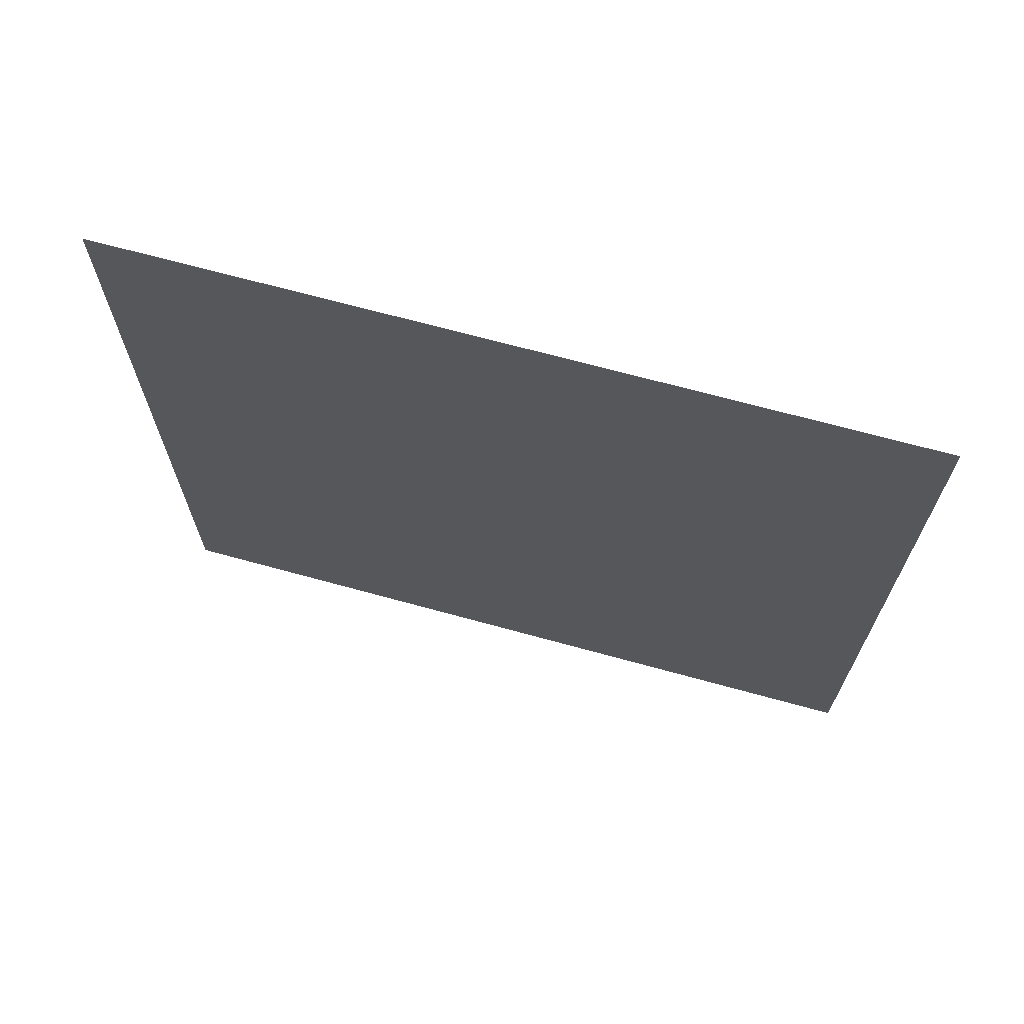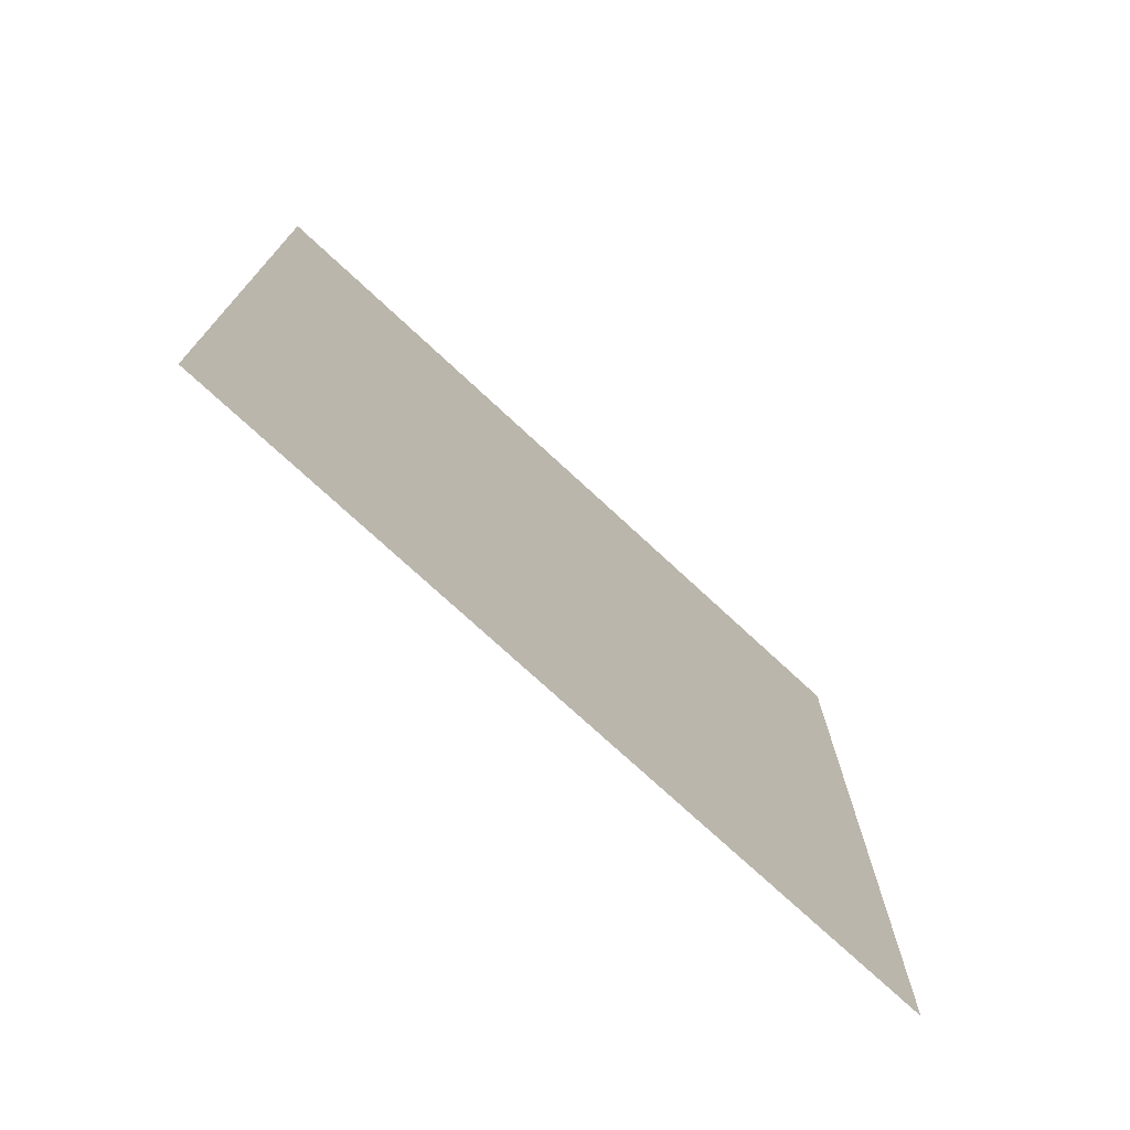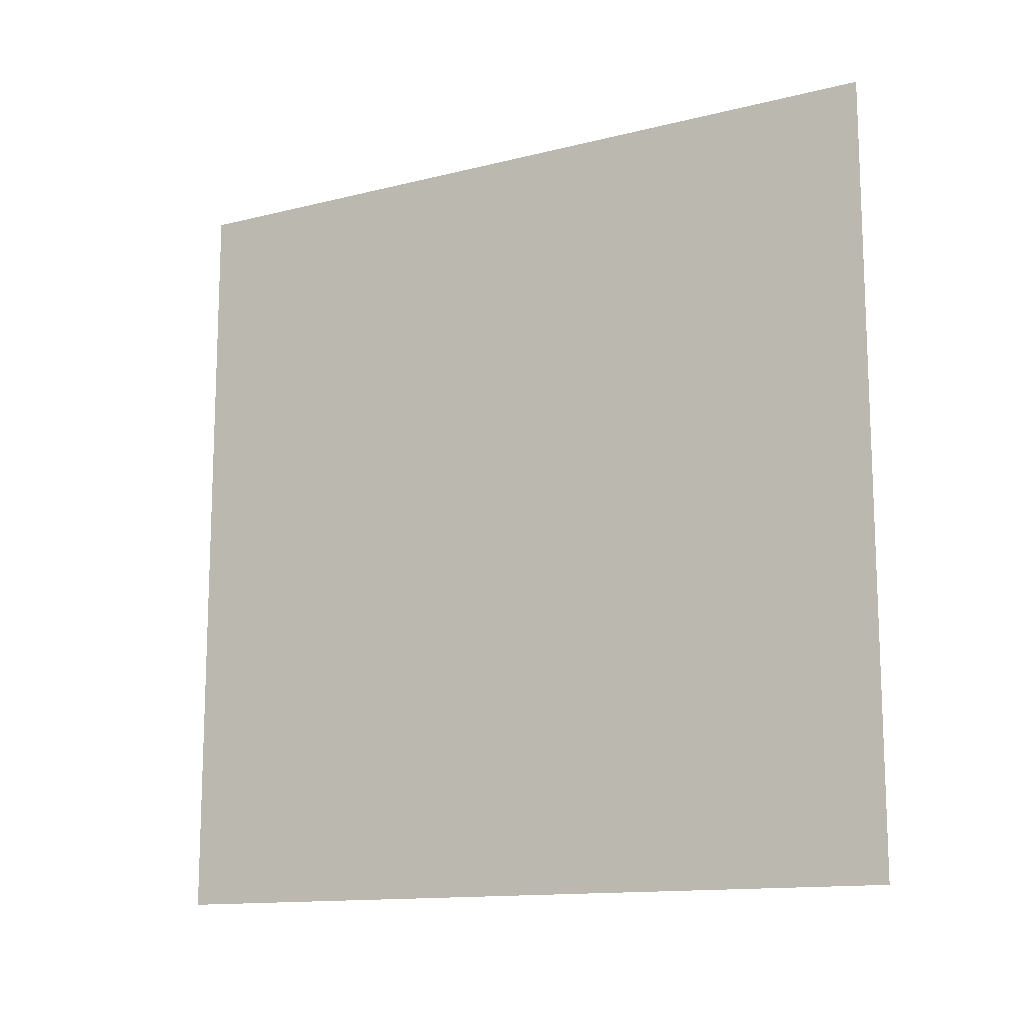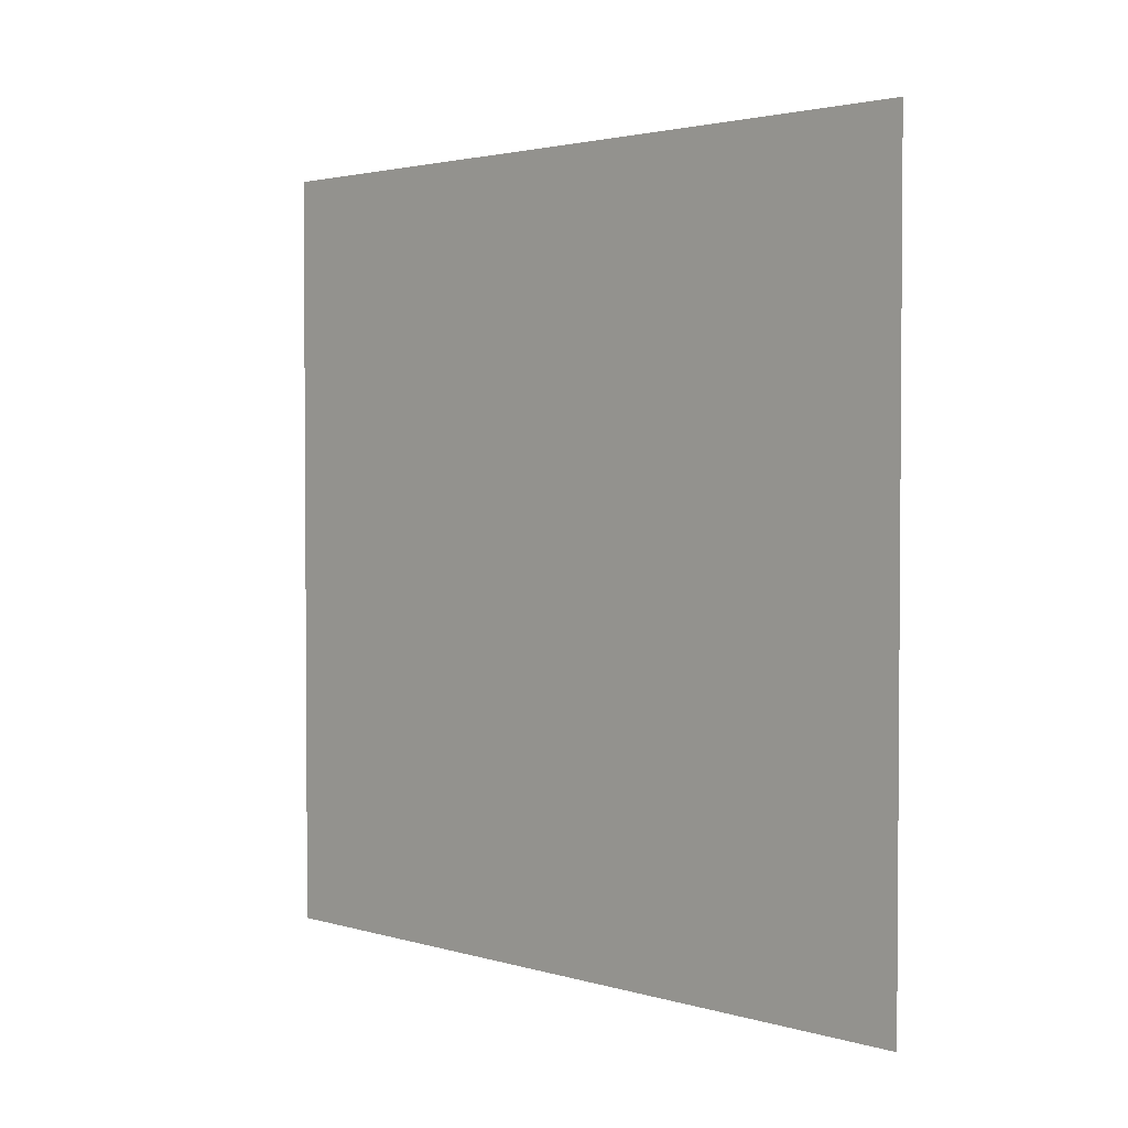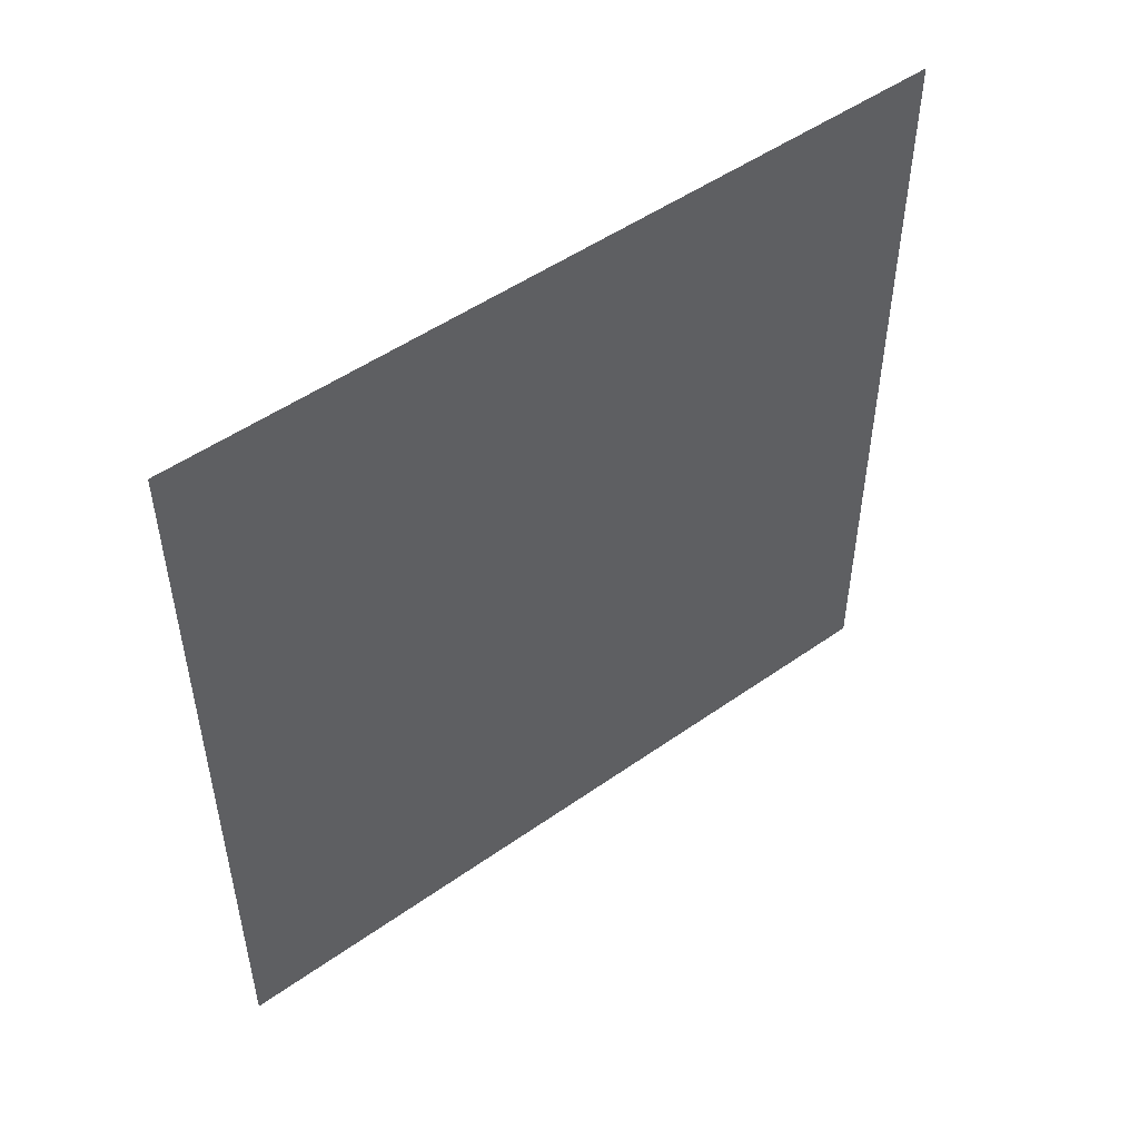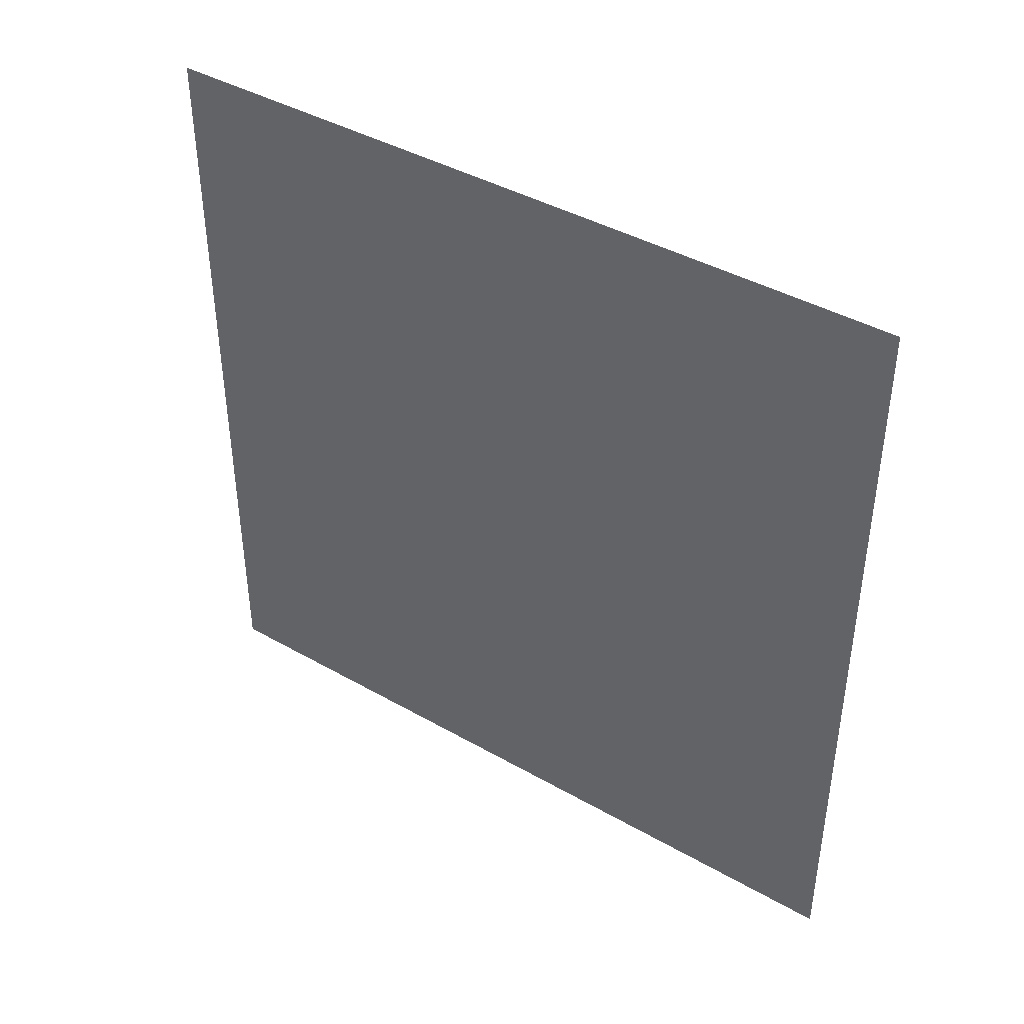
<metadata>
{"format":"obj","ext":"obj","renderer":"f3d","projection":"perspective","resolution":1024,"background":"white","views":[{"elev":68.5,"azim":105.4,"up":"+Y"},{"elev":-74.1,"azim":-132.9,"up":"+Y"},{"elev":-13.4,"azim":119.6,"up":"+Z"},{"elev":2.5,"azim":135.4,"up":"+Z"},{"elev":50.2,"azim":-127.8,"up":"+Z"},{"elev":41.6,"azim":124.6,"up":"+Z"}]}
</metadata>
<code>
o Cube.003
v 0 0 0.5082
v 0 0 -0.4918
v 0 1 -0.4918
v 0 1 0.5082
f 1 2 3 4

</code>
